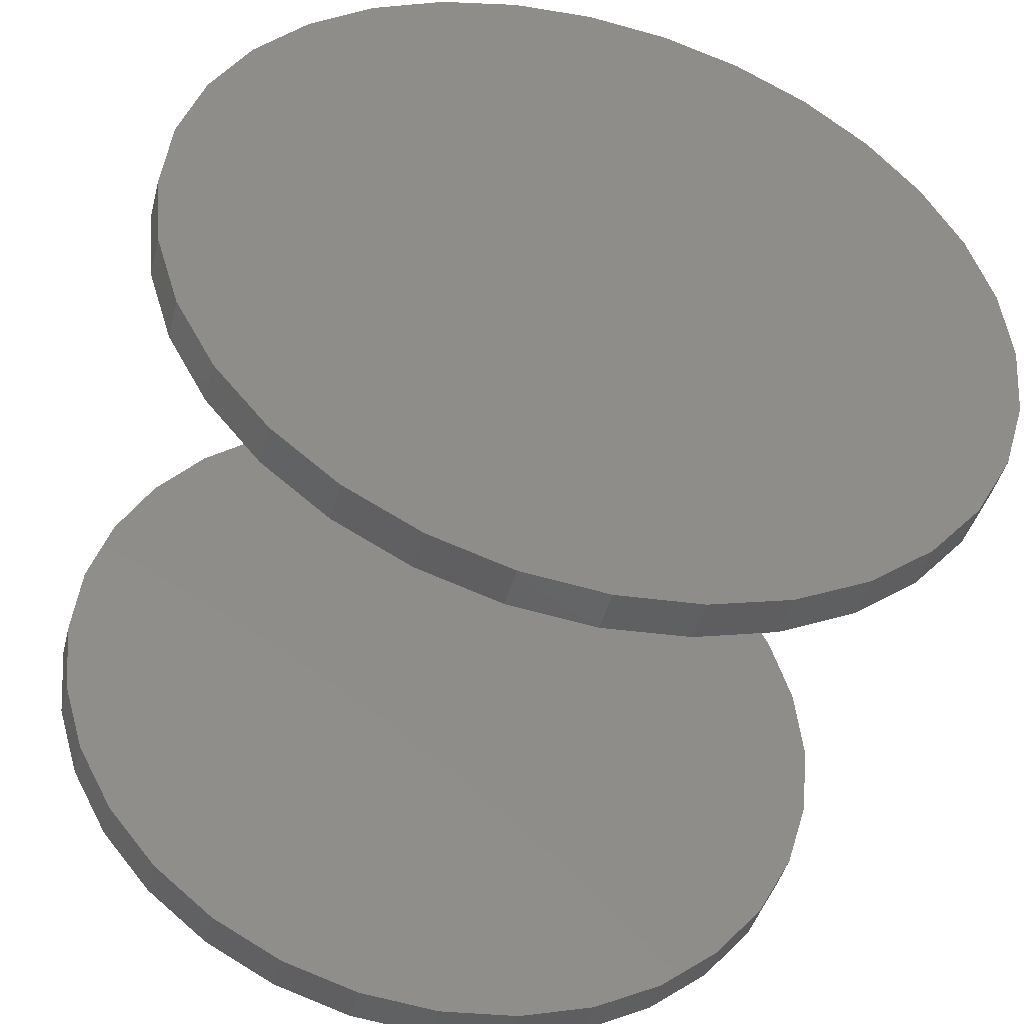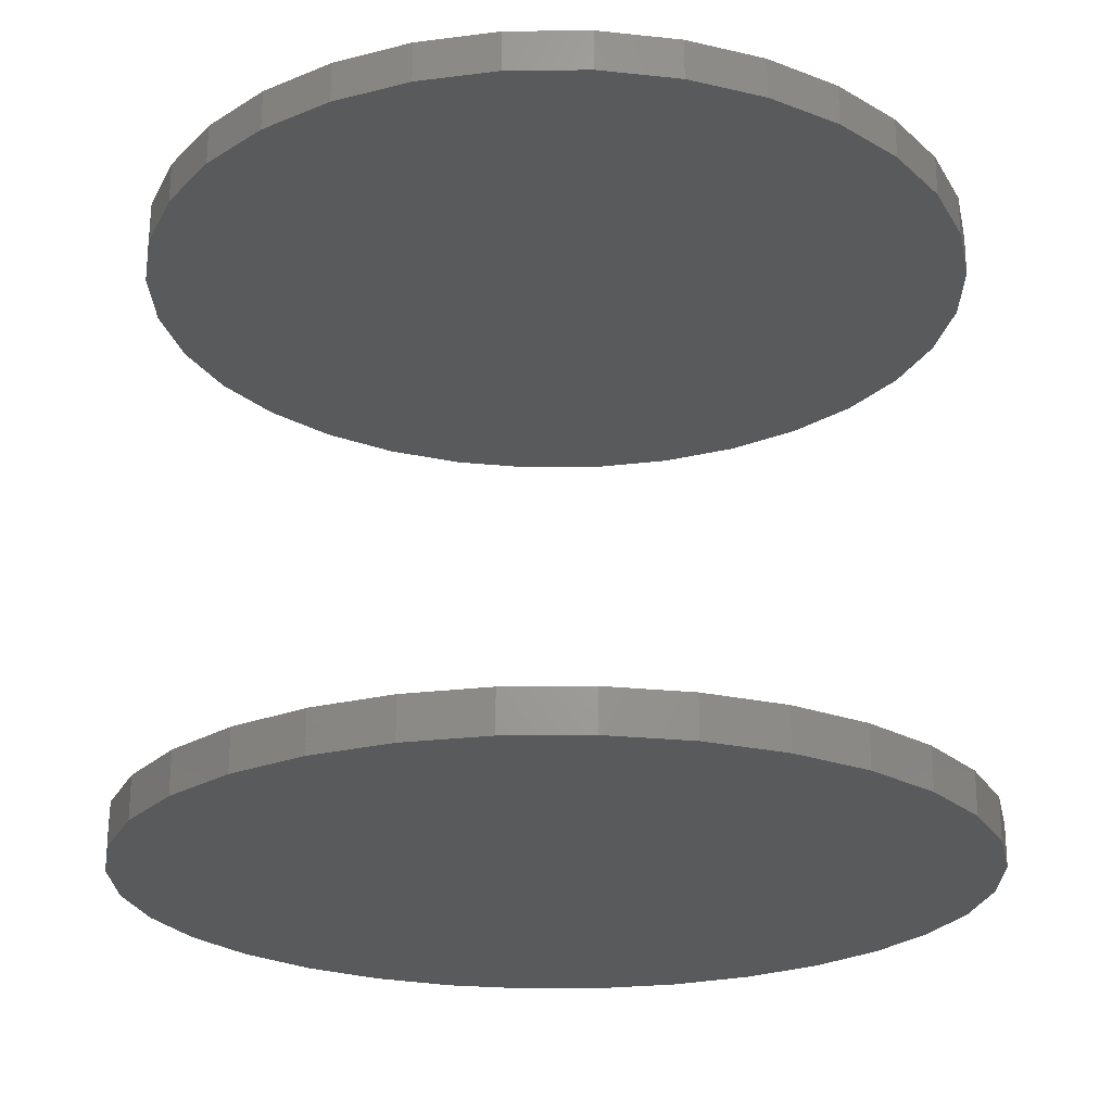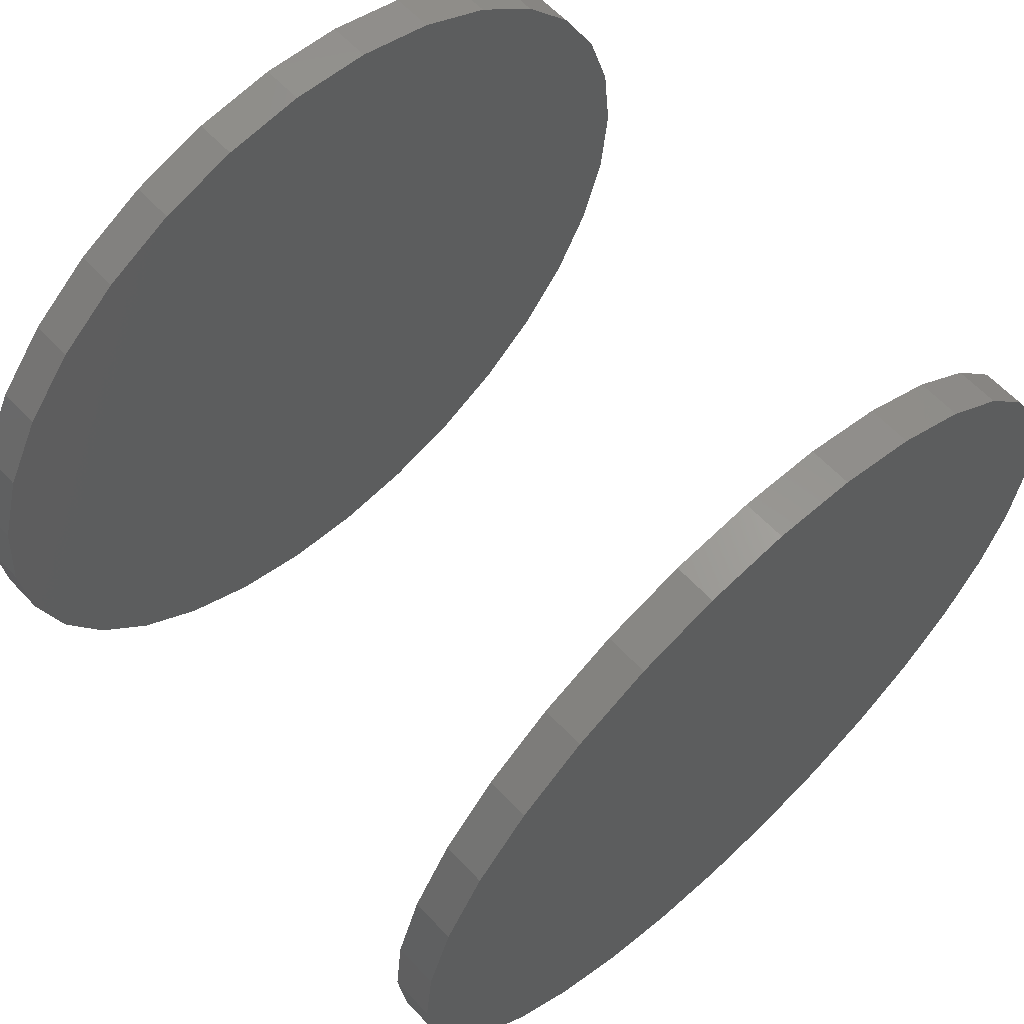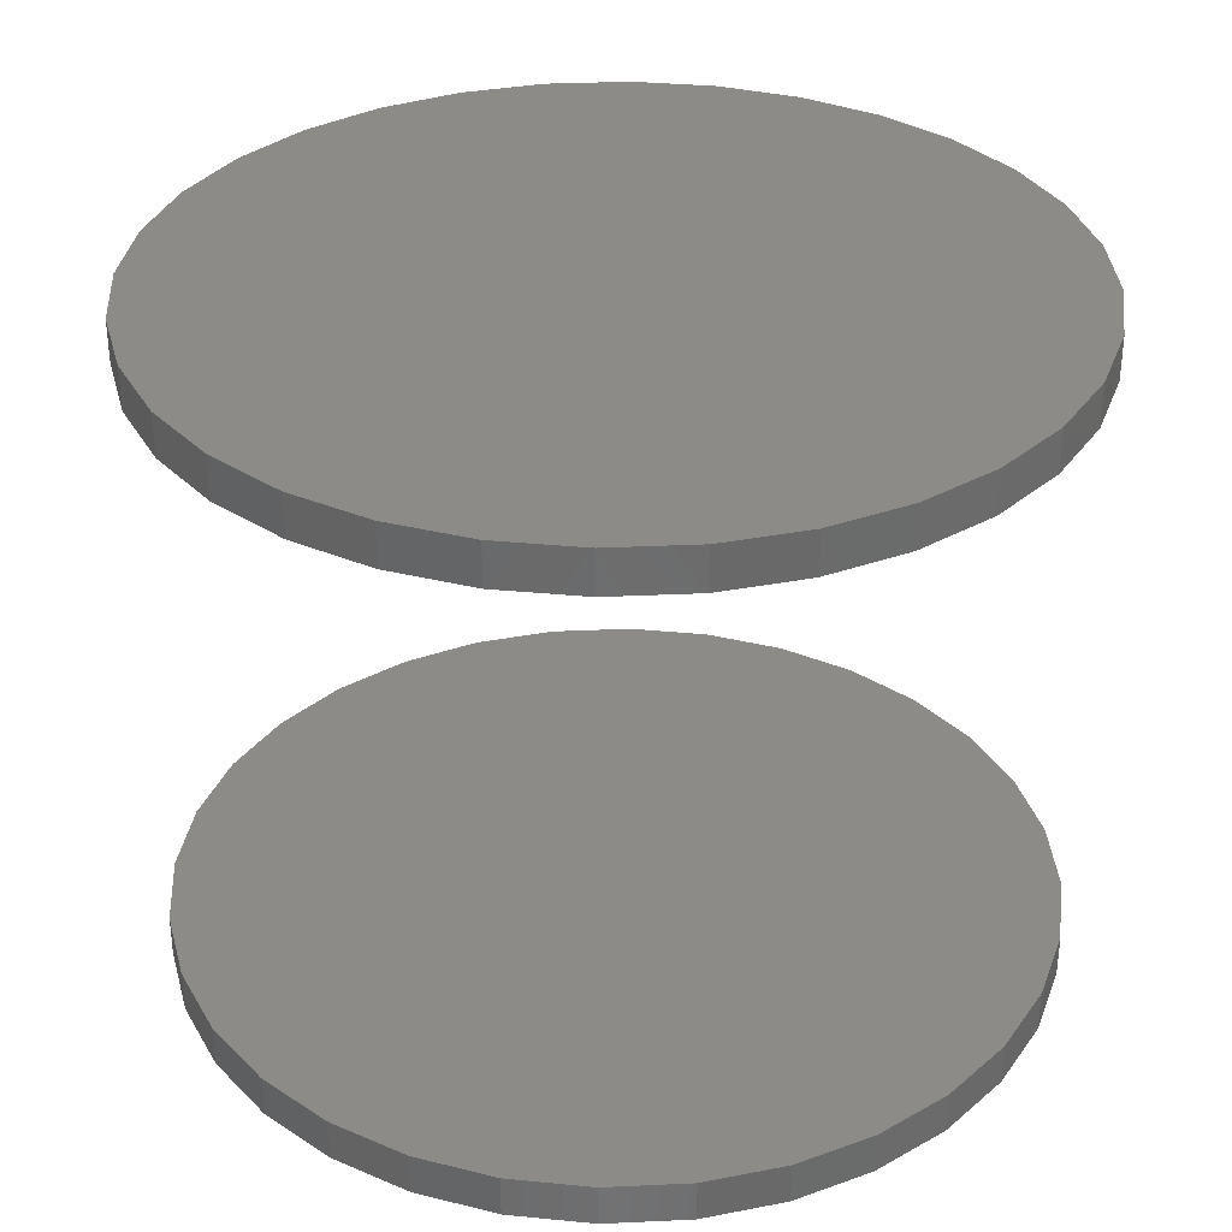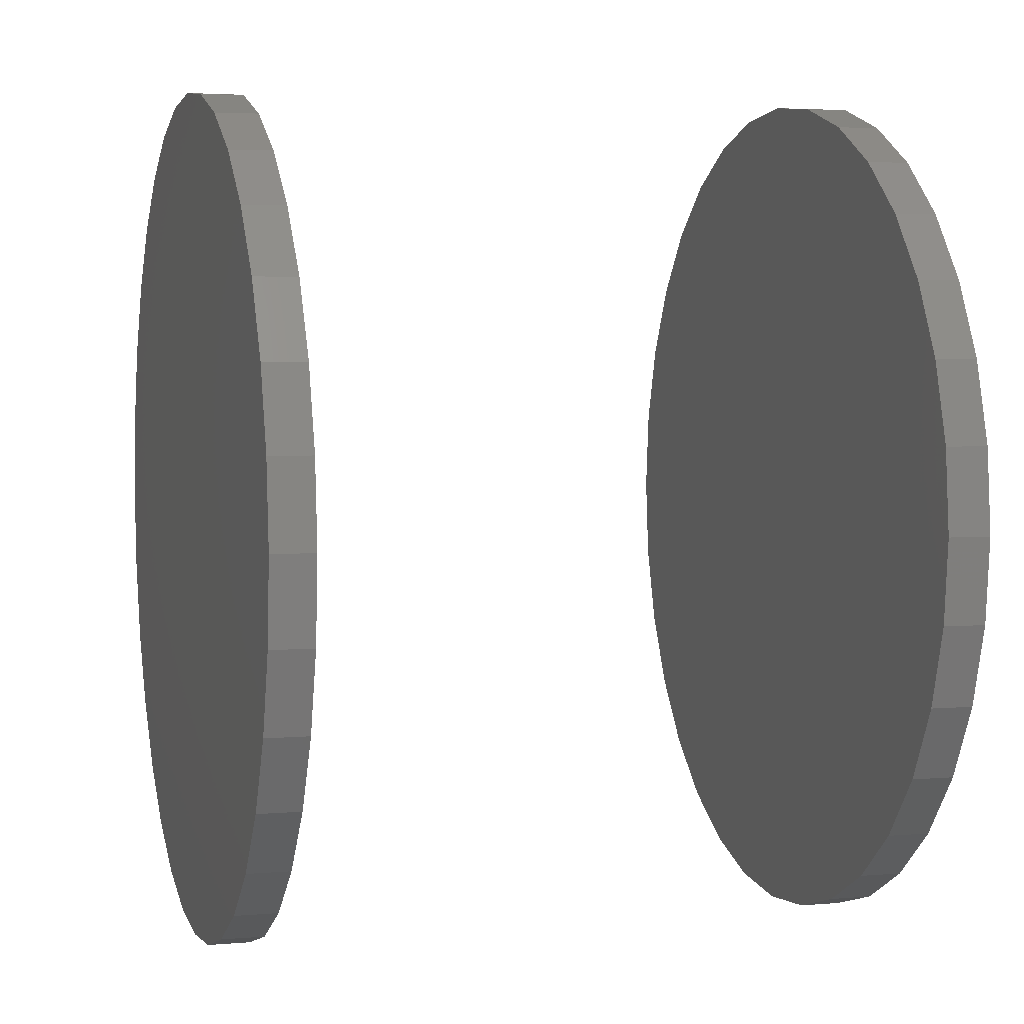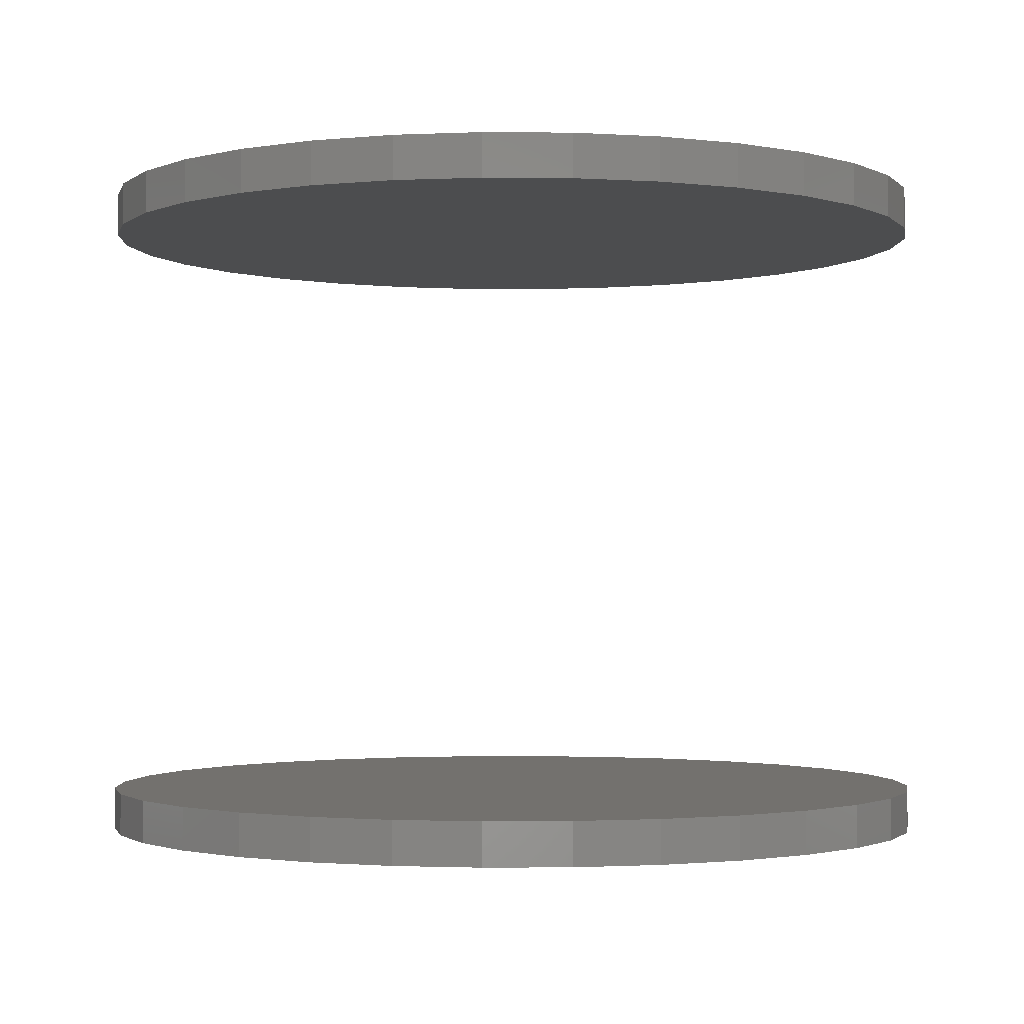
<metadata>
{"format":"stl","ext":"stl","renderer":"f3d","projection":"perspective","resolution":1024,"background":"white","views":[{"elev":-45.1,"azim":-14.5,"up":"+Y"},{"elev":-23.0,"azim":-38.4,"up":"+Z"},{"elev":62.4,"azim":-43.1,"up":"+Y"},{"elev":33.2,"azim":-155.5,"up":"+Z"},{"elev":4.1,"azim":-106.0,"up":"+Y"},{"elev":-1.7,"azim":71.2,"up":"+Z"}]}
</metadata>
<code>
# stl→obj: 128 verts, 248 faces
v -0.3079 3.867e-17 0.4609
v -0.3079 3.867e-17 0.4922
v -0.3018 0.06161 0.4609
v -0.3018 0.06161 0.4922
v -0.2839 0.1208 0.4609
v -0.2839 0.1208 0.4922
v -0.2547 0.1754 0.4609
v -0.2547 0.1754 0.4922
v -0.2154 0.2233 0.4609
v -0.2154 0.2233 0.4922
v -0.1675 0.2626 0.4609
v -0.1675 0.2626 0.4922
v -0.113 0.2918 0.4609
v -0.113 0.2918 0.4922
v -0.05371 0.3097 0.4609
v -0.05371 0.3097 0.4922
v 0.007895 0.3158 0.4609
v 0.007895 0.3158 0.4922
v 0.0695 0.3097 0.4609
v 0.0695 0.3097 0.4922
v 0.1287 0.2918 0.4609
v 0.1287 0.2918 0.4922
v 0.1833 0.2626 0.4609
v 0.1833 0.2626 0.4922
v 0.2312 0.2233 0.4609
v 0.2312 0.2233 0.4922
v 0.2705 0.1754 0.4609
v 0.2705 0.1754 0.4922
v 0.2996 0.1208 0.4609
v 0.2996 0.1208 0.4922
v 0.3176 0.06161 0.4609
v 0.3176 0.06161 0.4922
v 0.3237 -7.734e-17 0.4609
v 0.3237 0 0.4922
v -0.3079 3.867e-17 -0.007812
v -0.3079 3.867e-17 0.02344
v -0.3018 0.06161 -0.007812
v -0.3018 0.06161 0.02344
v -0.2839 0.1208 -0.007812
v -0.2839 0.1208 0.02344
v -0.2547 0.1754 -0.007812
v -0.2547 0.1754 0.02344
v -0.2154 0.2233 -0.007812
v -0.2154 0.2233 0.02344
v -0.1675 0.2626 -0.007812
v -0.1675 0.2626 0.02344
v -0.113 0.2918 -0.007812
v -0.113 0.2918 0.02344
v -0.05371 0.3097 -0.007812
v -0.05371 0.3097 0.02344
v 0.007895 0.3158 -0.007812
v 0.007895 0.3158 0.02344
v 0.0695 0.3097 -0.007812
v 0.0695 0.3097 0.02344
v 0.1287 0.2918 -0.007812
v 0.1287 0.2918 0.02344
v 0.1833 0.2626 -0.007812
v 0.1833 0.2626 0.02344
v 0.2312 0.2233 -0.007812
v 0.2312 0.2233 0.02344
v 0.2705 0.1754 -0.007812
v 0.2705 0.1754 0.02344
v 0.2996 0.1208 -0.007812
v 0.2996 0.1208 0.02344
v 0.3176 0.06161 -0.007812
v 0.3176 0.06161 0.02344
v 0.3237 -7.734e-17 -0.007812
v 0.3237 0 0.02344
v 0.3176 -0.06161 0.4609
v 0.3176 -0.06161 0.4922
v 0.2996 -0.1208 0.4609
v 0.2996 -0.1208 0.4922
v 0.2705 -0.1754 0.4609
v 0.2705 -0.1754 0.4922
v 0.2312 -0.2233 0.4609
v 0.2312 -0.2233 0.4922
v 0.1833 -0.2626 0.4609
v 0.1833 -0.2626 0.4922
v 0.1287 -0.2918 0.4609
v 0.1287 -0.2918 0.4922
v 0.0695 -0.3097 0.4609
v 0.0695 -0.3097 0.4922
v 0.007895 -0.3158 0.4609
v 0.007895 -0.3158 0.4922
v -0.05371 -0.3097 0.4609
v -0.05371 -0.3097 0.4922
v -0.113 -0.2918 0.4609
v -0.113 -0.2918 0.4922
v -0.1675 -0.2626 0.4609
v -0.1675 -0.2626 0.4922
v -0.2154 -0.2233 0.4609
v -0.2154 -0.2233 0.4922
v -0.2547 -0.1754 0.4609
v -0.2547 -0.1754 0.4922
v -0.2839 -0.1208 0.4609
v -0.2839 -0.1208 0.4922
v -0.3018 -0.06161 0.4609
v -0.3018 -0.06161 0.4922
v 0.3176 -0.06161 -0.007812
v 0.3176 -0.06161 0.02344
v 0.2996 -0.1208 -0.007812
v 0.2996 -0.1208 0.02344
v 0.2705 -0.1754 -0.007812
v 0.2705 -0.1754 0.02344
v 0.2312 -0.2233 -0.007812
v 0.2312 -0.2233 0.02344
v 0.1833 -0.2626 -0.007812
v 0.1833 -0.2626 0.02344
v 0.1287 -0.2918 -0.007812
v 0.1287 -0.2918 0.02344
v 0.0695 -0.3097 -0.007812
v 0.0695 -0.3097 0.02344
v 0.007895 -0.3158 -0.007812
v 0.007895 -0.3158 0.02344
v -0.05371 -0.3097 -0.007812
v -0.05371 -0.3097 0.02344
v -0.113 -0.2918 -0.007812
v -0.113 -0.2918 0.02344
v -0.1675 -0.2626 -0.007812
v -0.1675 -0.2626 0.02344
v -0.2154 -0.2233 -0.007812
v -0.2154 -0.2233 0.02344
v -0.2547 -0.1754 -0.007812
v -0.2547 -0.1754 0.02344
v -0.2839 -0.1208 -0.007812
v -0.2839 -0.1208 0.02344
v -0.3018 -0.06161 -0.007812
v -0.3018 -0.06161 0.02344
f 1 2 3
f 3 2 4
f 3 4 5
f 5 4 6
f 5 6 7
f 7 6 8
f 7 8 9
f 9 8 10
f 9 10 11
f 11 10 12
f 11 12 13
f 13 12 14
f 13 14 15
f 15 14 16
f 15 16 17
f 17 16 18
f 17 18 19
f 19 18 20
f 19 20 21
f 21 20 22
f 21 22 23
f 23 22 24
f 23 24 25
f 25 24 26
f 25 26 27
f 27 26 28
f 27 28 29
f 29 28 30
f 29 30 31
f 31 30 32
f 31 32 33
f 33 32 34
f 35 36 37
f 37 36 38
f 37 38 39
f 39 38 40
f 39 40 41
f 41 40 42
f 41 42 43
f 43 42 44
f 43 44 45
f 45 44 46
f 45 46 47
f 47 46 48
f 47 48 49
f 49 48 50
f 49 50 51
f 51 50 52
f 51 52 53
f 53 52 54
f 53 54 55
f 55 54 56
f 55 56 57
f 57 56 58
f 57 58 59
f 59 58 60
f 59 60 61
f 61 60 62
f 61 62 63
f 63 62 64
f 63 64 65
f 65 64 66
f 65 66 67
f 67 66 68
f 33 34 69
f 69 34 70
f 69 70 71
f 71 70 72
f 71 72 73
f 73 72 74
f 73 74 75
f 75 74 76
f 75 76 77
f 77 76 78
f 77 78 79
f 79 78 80
f 79 80 81
f 81 80 82
f 81 82 83
f 83 82 84
f 83 84 85
f 85 84 86
f 85 86 87
f 87 86 88
f 87 88 89
f 89 88 90
f 89 90 91
f 91 90 92
f 91 92 93
f 93 92 94
f 93 94 95
f 95 94 96
f 95 96 97
f 97 96 98
f 97 98 1
f 1 98 2
f 67 68 99
f 99 68 100
f 99 100 101
f 101 100 102
f 101 102 103
f 103 102 104
f 103 104 105
f 105 104 106
f 105 106 107
f 107 106 108
f 107 108 109
f 109 108 110
f 109 110 111
f 111 110 112
f 111 112 113
f 113 112 114
f 113 114 115
f 115 114 116
f 115 116 117
f 117 116 118
f 117 118 119
f 119 118 120
f 119 120 121
f 121 120 122
f 121 122 123
f 123 122 124
f 123 124 125
f 125 124 126
f 125 126 127
f 127 126 128
f 127 128 35
f 35 128 36
f 50 54 52
f 54 50 56
f 56 50 48
f 56 48 58
f 58 48 46
f 58 46 60
f 60 46 44
f 60 44 62
f 62 44 42
f 62 42 64
f 64 42 40
f 64 40 66
f 66 40 38
f 66 38 68
f 68 38 36
f 68 36 100
f 100 36 128
f 100 128 102
f 102 128 126
f 102 126 104
f 104 126 124
f 104 124 106
f 106 124 122
f 106 122 108
f 108 122 120
f 108 120 110
f 110 120 118
f 110 118 112
f 112 118 116
f 112 116 114
f 17 19 15
f 83 85 81
f 81 85 87
f 81 87 79
f 79 87 89
f 79 89 77
f 77 89 91
f 77 91 75
f 75 91 93
f 75 93 73
f 73 93 95
f 73 95 71
f 71 95 97
f 71 97 69
f 69 97 1
f 69 1 33
f 33 1 3
f 33 3 31
f 31 3 5
f 31 5 29
f 29 5 7
f 29 7 27
f 27 7 9
f 27 9 25
f 25 9 11
f 25 11 23
f 23 11 13
f 23 13 21
f 21 13 15
f 21 15 19
f 51 53 49
f 113 115 111
f 111 115 117
f 111 117 109
f 109 117 119
f 109 119 107
f 107 119 121
f 107 121 105
f 105 121 123
f 105 123 103
f 103 123 125
f 103 125 101
f 101 125 127
f 101 127 99
f 99 127 35
f 99 35 67
f 67 35 37
f 67 37 65
f 65 37 39
f 65 39 63
f 63 39 41
f 63 41 61
f 61 41 43
f 61 43 59
f 59 43 45
f 59 45 57
f 57 45 47
f 57 47 55
f 55 47 49
f 55 49 53
f 16 20 18
f 20 16 22
f 22 16 14
f 22 14 24
f 24 14 12
f 24 12 26
f 26 12 10
f 26 10 28
f 28 10 8
f 28 8 30
f 30 8 6
f 30 6 32
f 32 6 4
f 32 4 34
f 34 4 2
f 34 2 70
f 70 2 98
f 70 98 72
f 72 98 96
f 72 96 74
f 74 96 94
f 74 94 76
f 76 94 92
f 76 92 78
f 78 92 90
f 78 90 80
f 80 90 88
f 80 88 82
f 82 88 86
f 82 86 84

</code>
